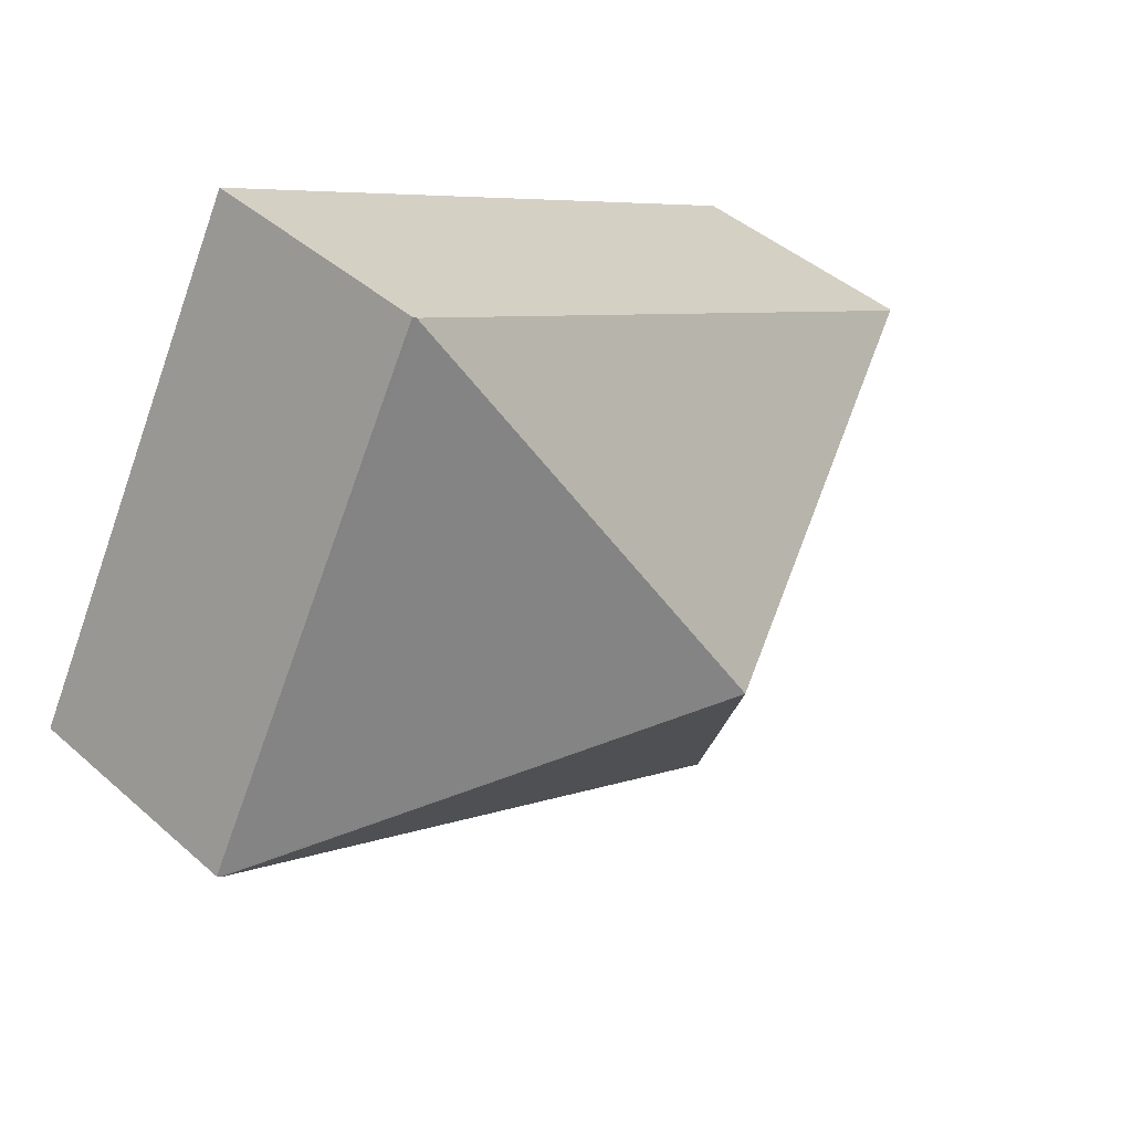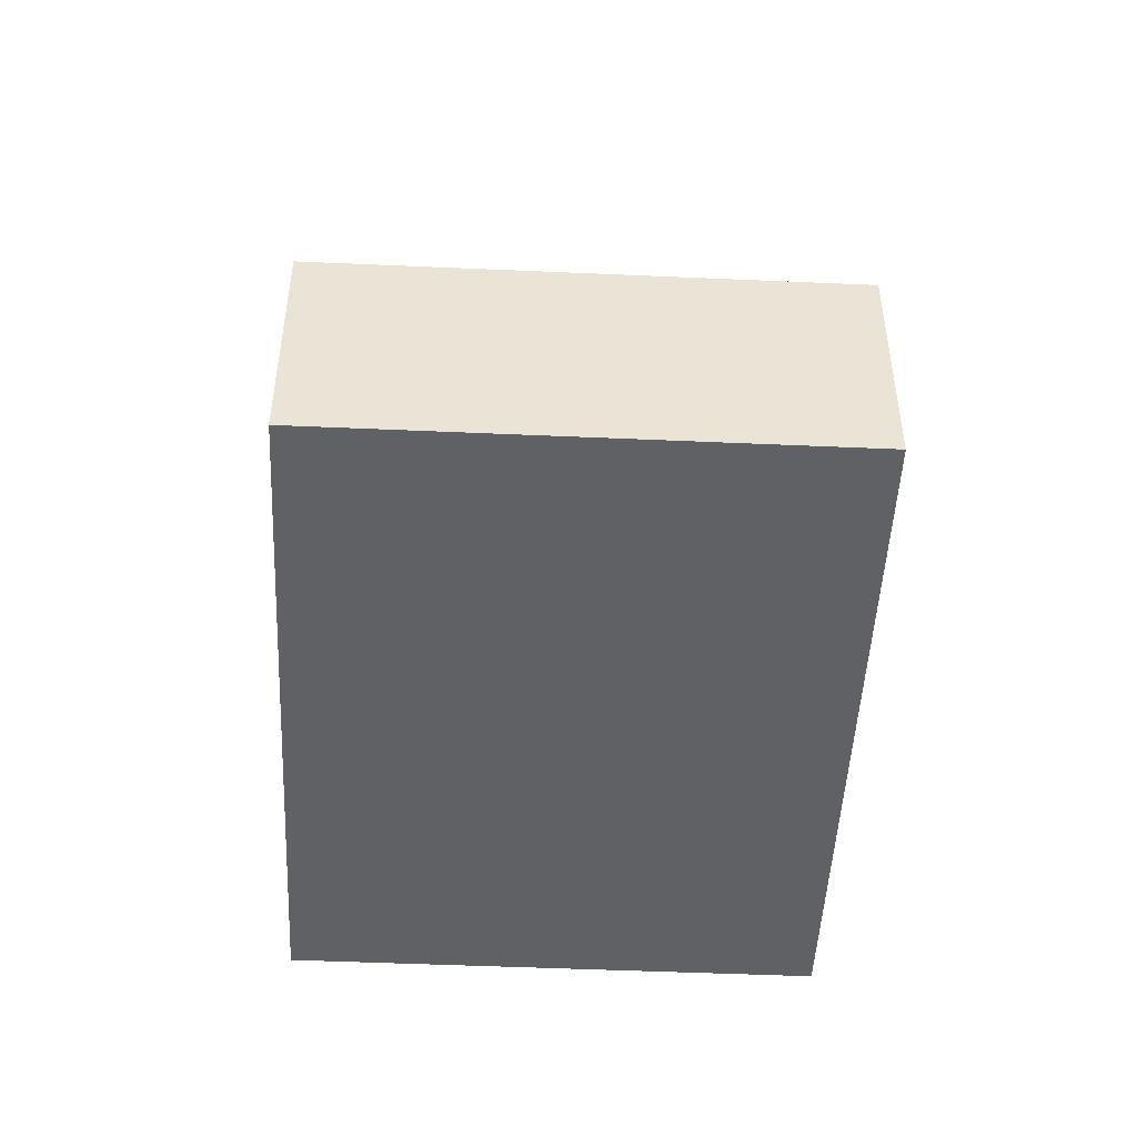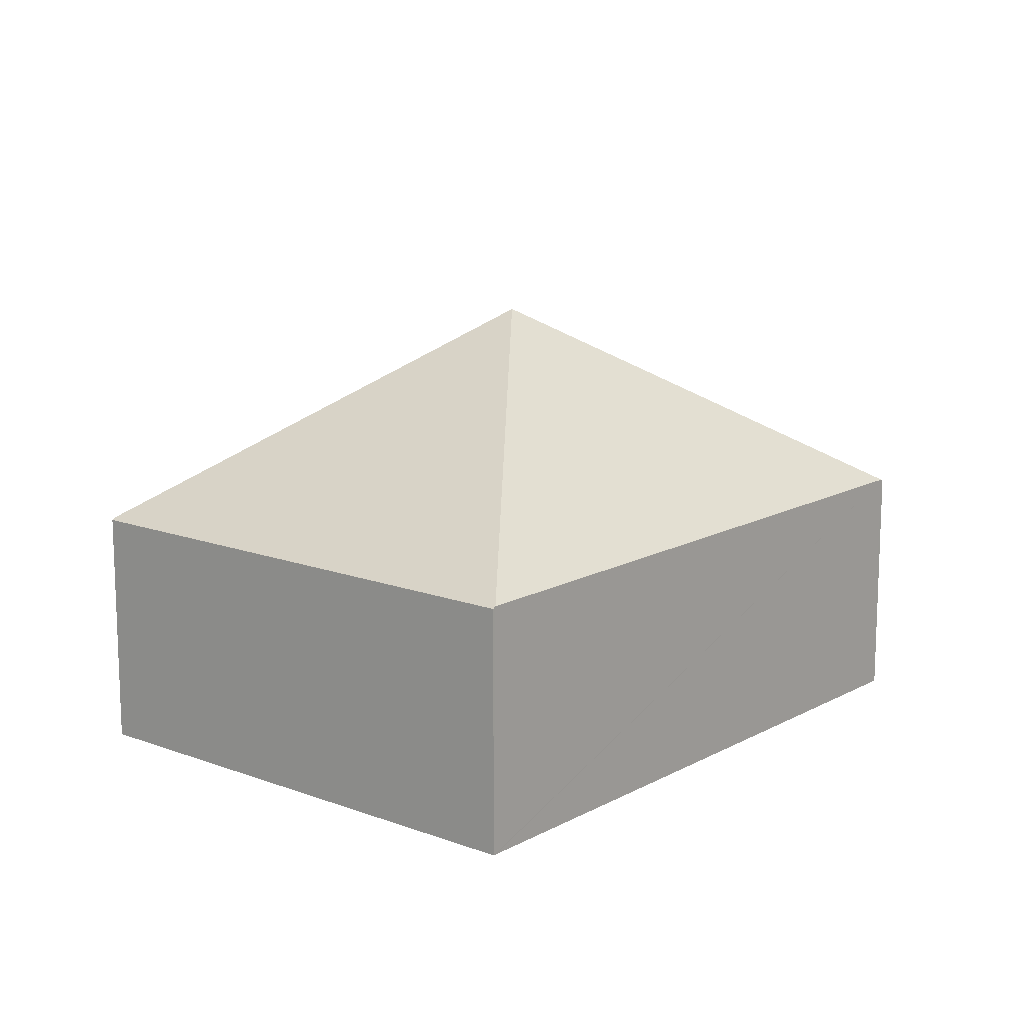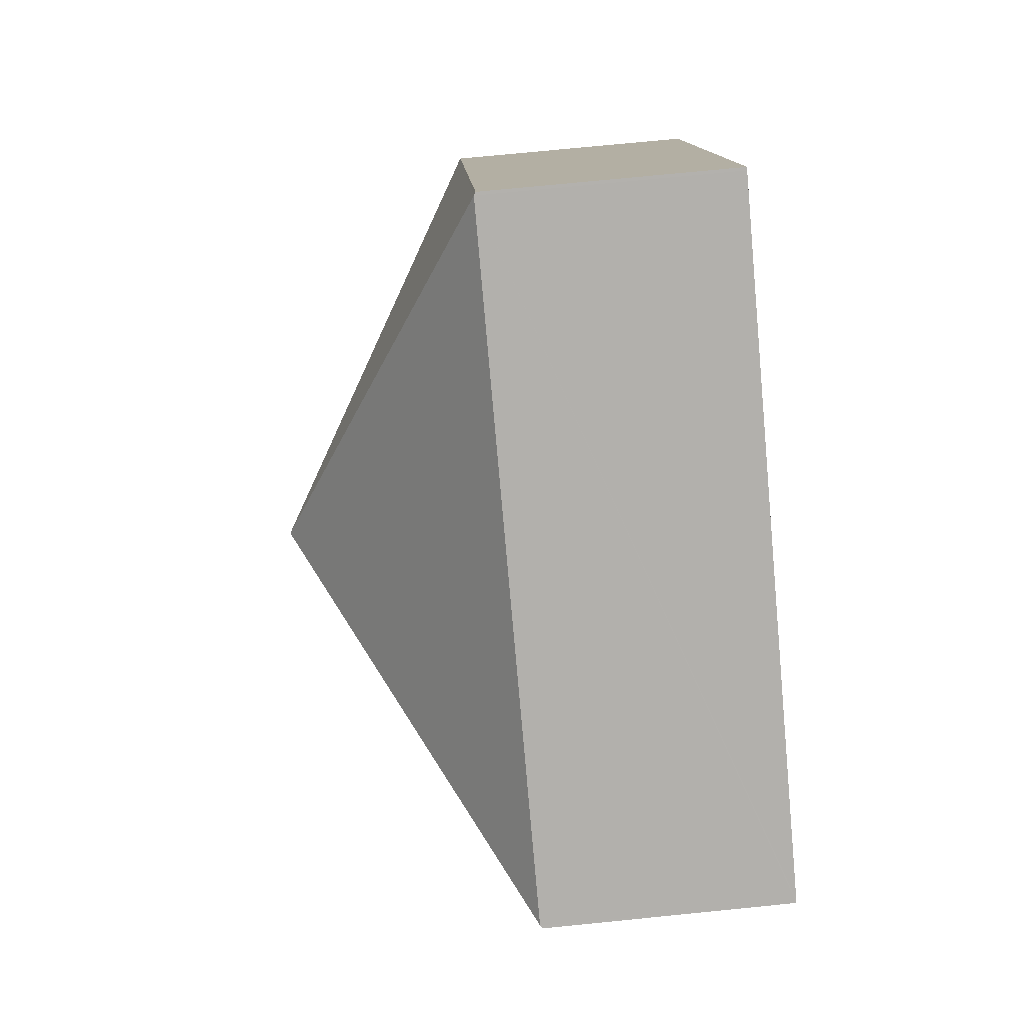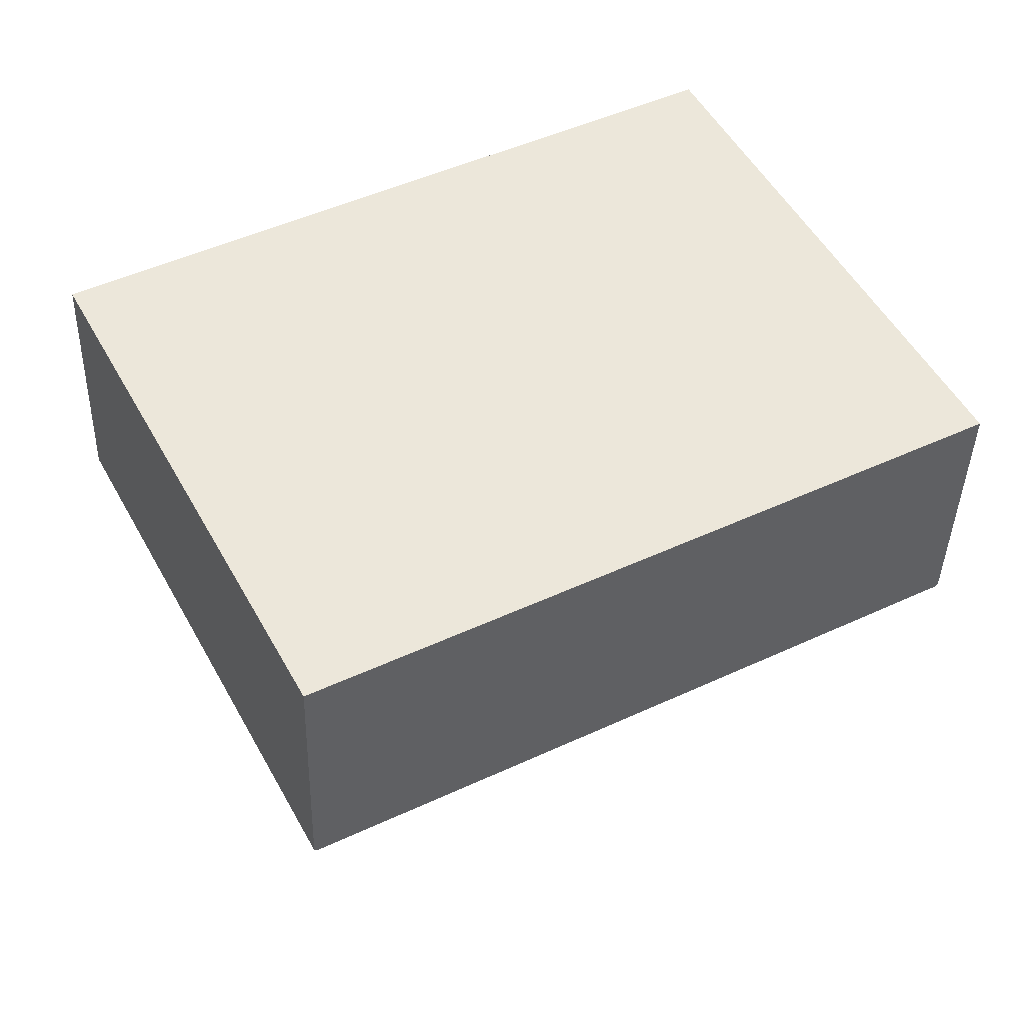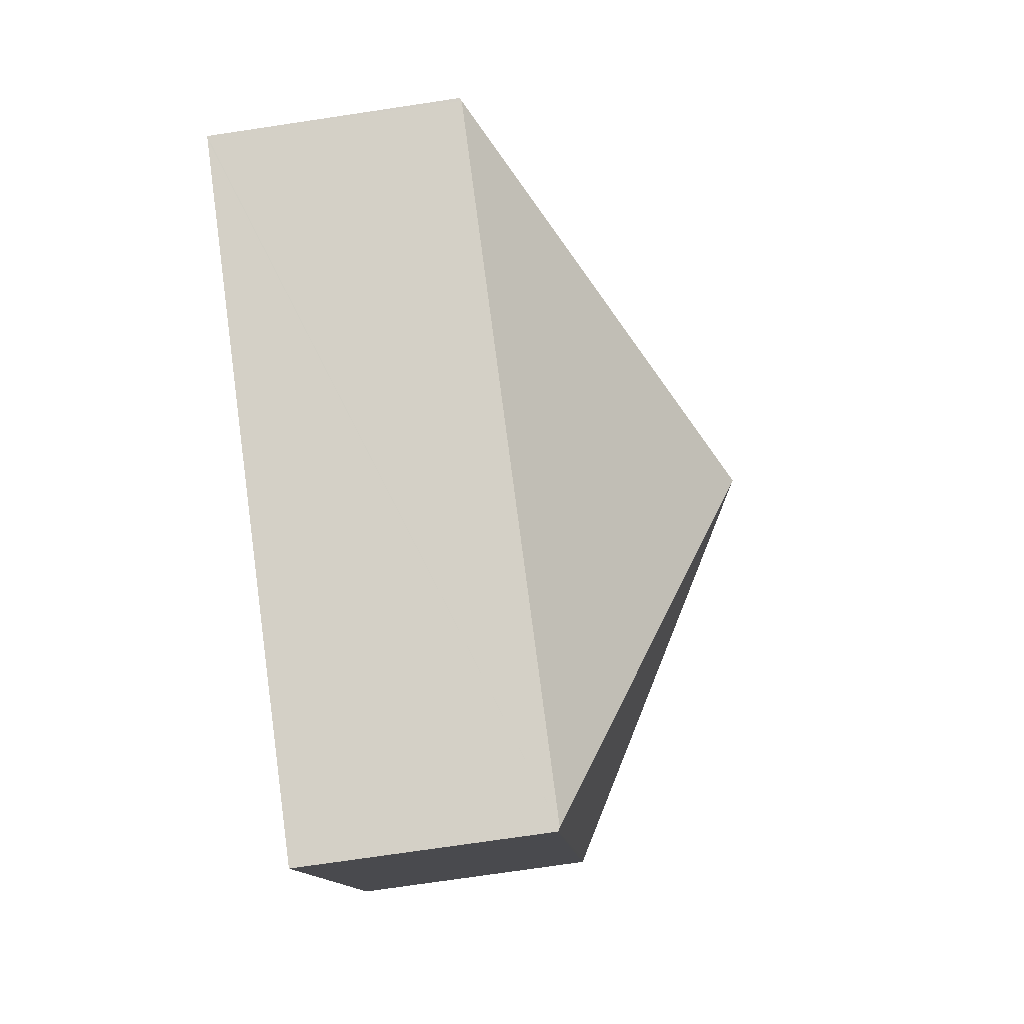
<metadata>
{"format":"obj","ext":"obj","renderer":"f3d","projection":"perspective","resolution":1024,"background":"white","views":[{"elev":43.5,"azim":136.0,"up":"+Z"},{"elev":-48.7,"azim":-120.7,"up":"+Y"},{"elev":13.6,"azim":-78.0,"up":"+Y"},{"elev":73.8,"azim":-95.7,"up":"+Z"},{"elev":-40.1,"azim":-1.5,"up":"+Z"},{"elev":-73.6,"azim":98.5,"up":"+Z"}]}
</metadata>
<code>
v  0.025 2.214 0.013
v  2.273 2.196 -4.295
v  0 2.197 1.345e-16
v  3.921 4.135 -0.673
v  2.299 2.214 -4.281
v  5.543 2.214 2.935
v  7.842 2.197 -1.347
v  5.568 2.197 2.948
v  7.817 2.214 -1.36
v  0 0 0
v  2.273 2.63e-16 -4.295
v  0.025 -7.96e-19 0.013
v  5.543 -1.797e-16 2.935
v  5.568 -1.805e-16 2.948
v  7.842 8.248e-17 -1.347
v  7.817 8.328e-17 -1.36
v  2.299 2.621e-16 -4.281
g defaultobject
f 1 2 3
f 2 1 4
f 2 4 5
f 1 6 4
f 7 6 8
f 6 7 4
f 4 7 9
f 9 5 4
f 2 10 3
f 10 2 11
f 10 1 3
f 1 10 6
f 6 10 12
f 6 12 13
f 6 13 8
f 8 13 14
f 14 7 8
f 7 14 15
f 15 9 7
f 9 15 5
f 5 15 16
f 5 16 17
f 5 17 2
f 2 17 11
f 13 15 14
f 15 13 12
f 15 12 16
f 16 12 17
f 17 12 10
f 17 10 11

</code>
